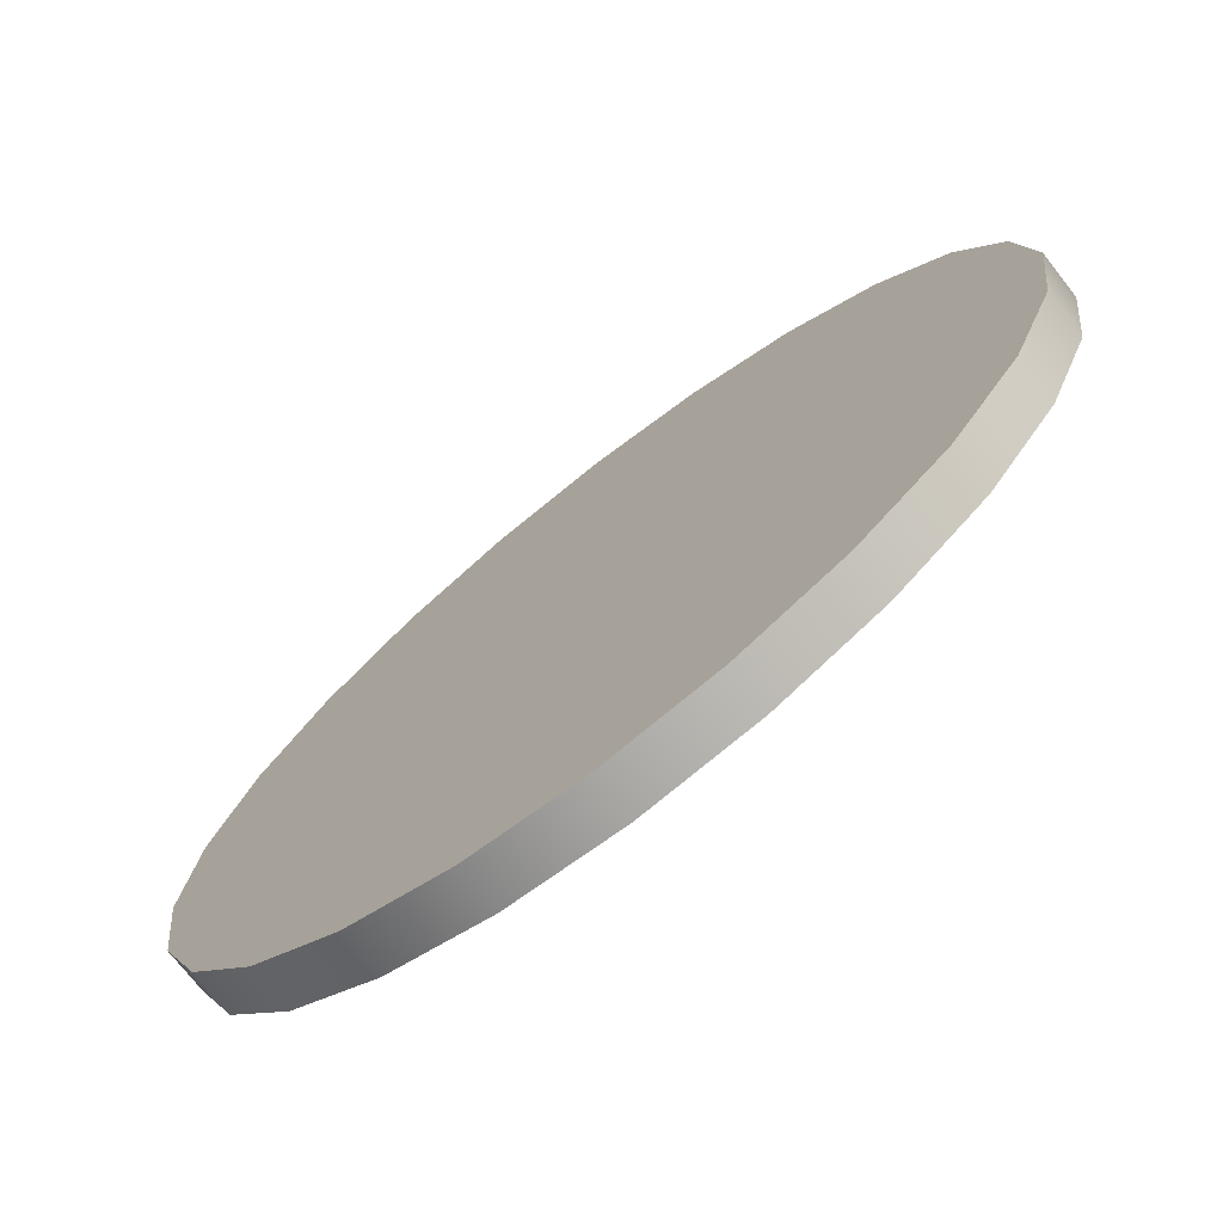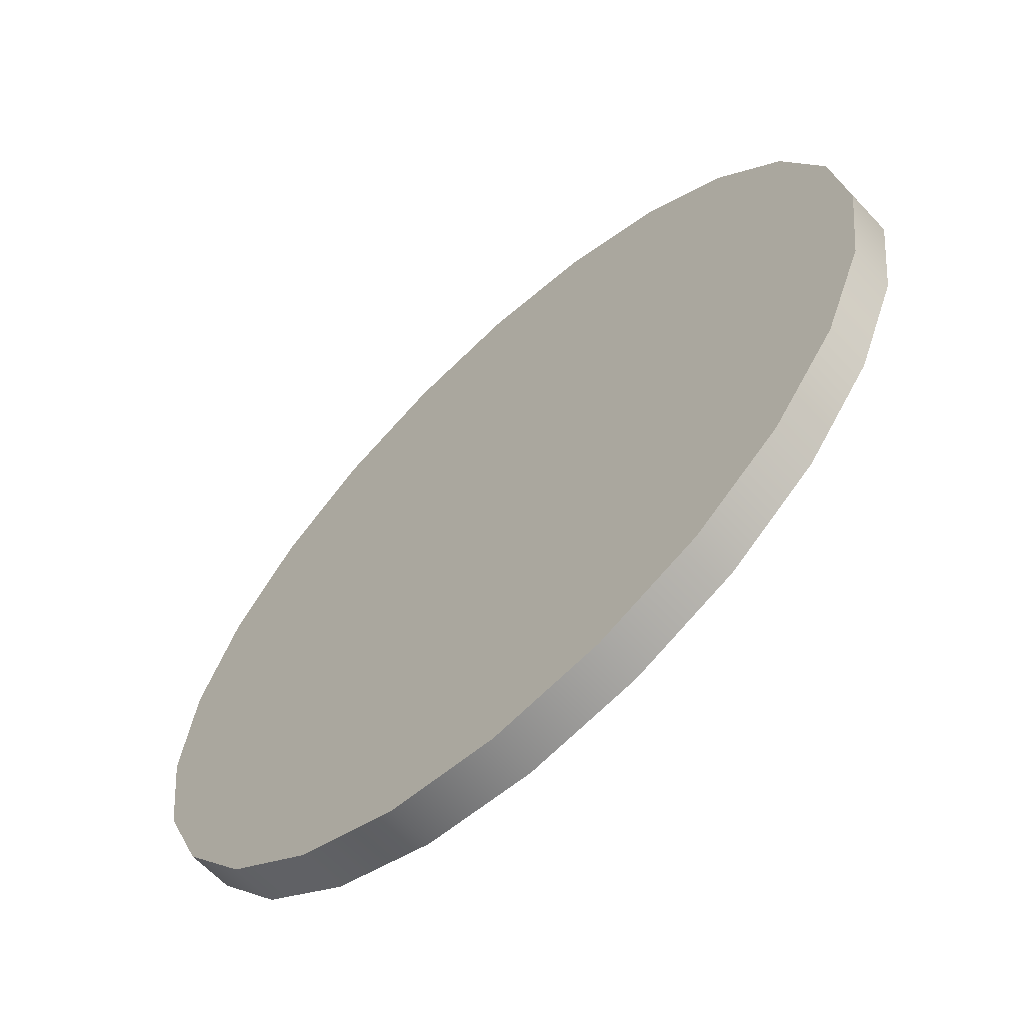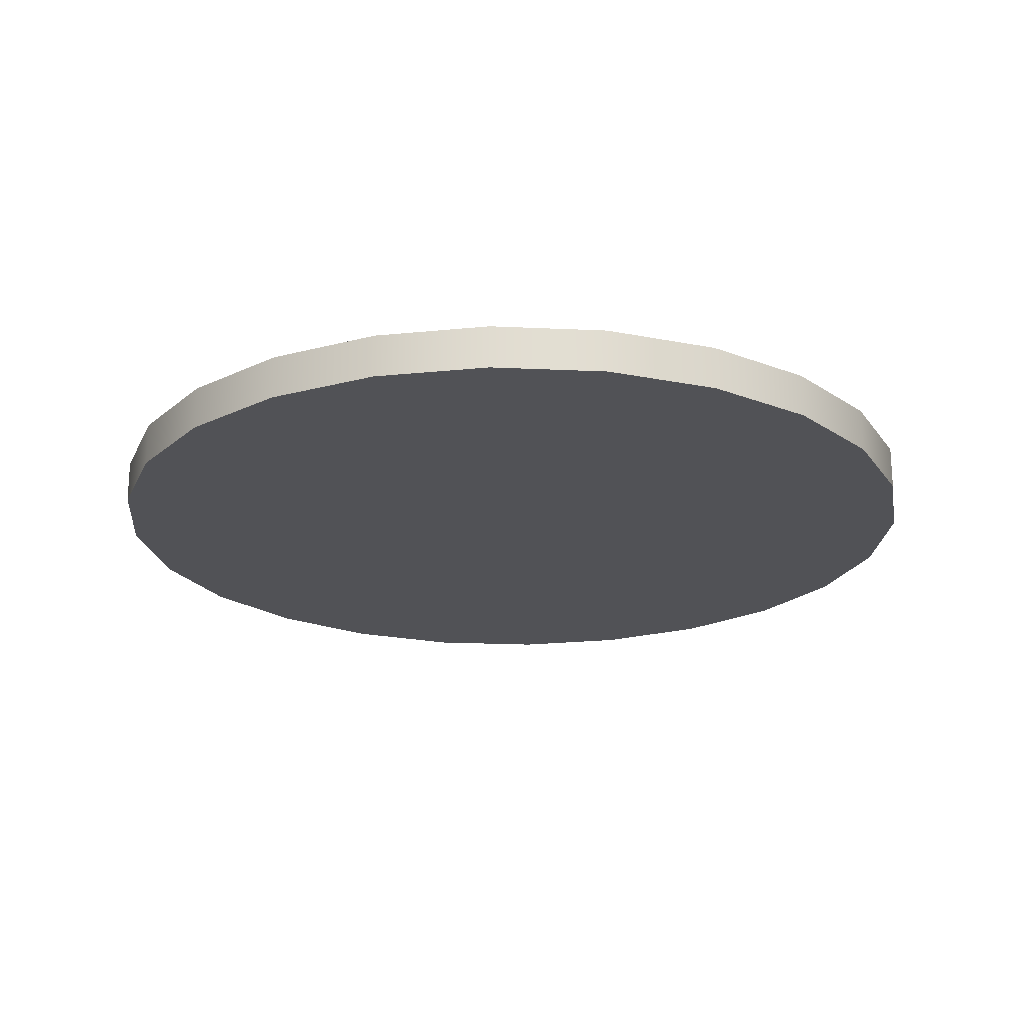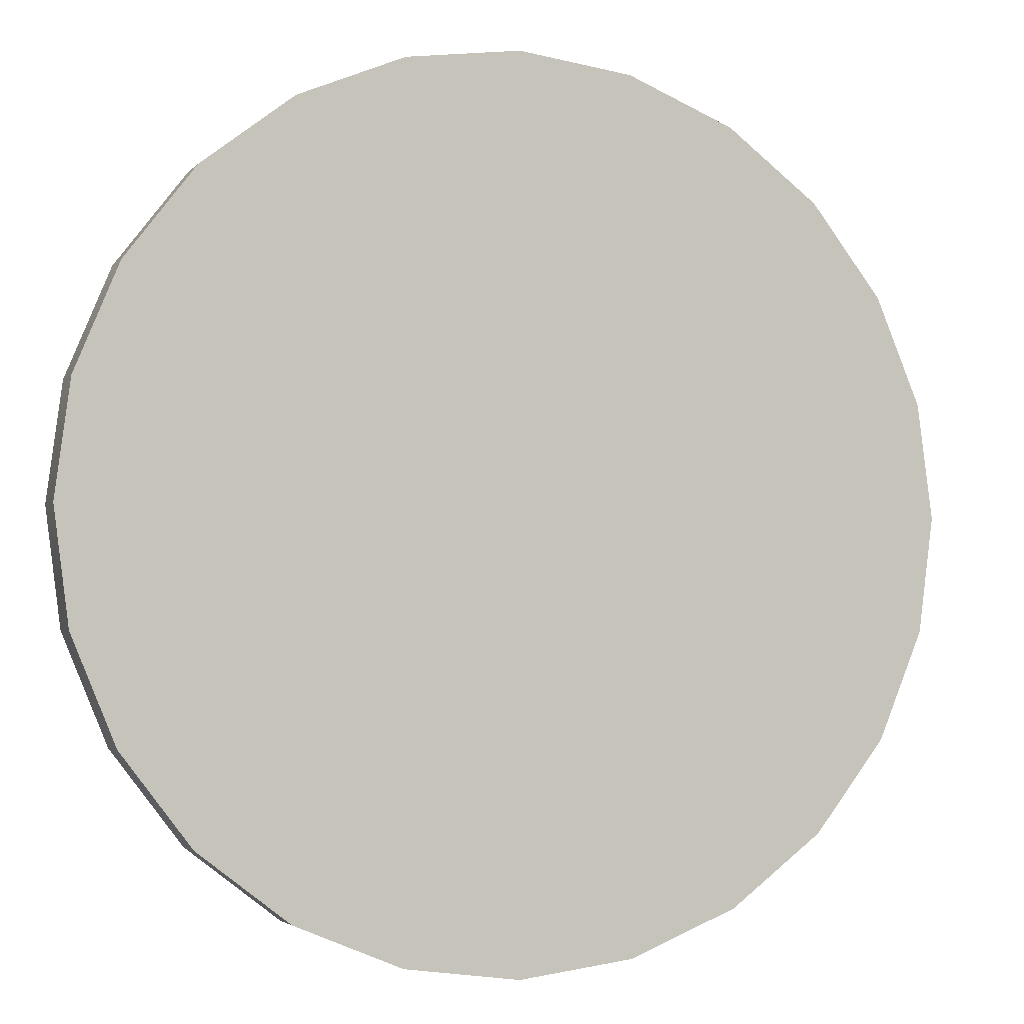
<metadata>
{"format":"obj","ext":"obj","renderer":"f3d","projection":"perspective","resolution":1024,"background":"white","views":[{"elev":-73.8,"azim":38.0,"up":"+Z"},{"elev":-63.8,"azim":-136.9,"up":"+Z"},{"elev":-21.3,"azim":47.8,"up":"+Y"},{"elev":-3.0,"azim":-19.7,"up":"+Z"}]}
</metadata>
<code>
g gate-empty-02
v -0.3882 0.045 1.449
v -0.3882 0.075 1.449
v -2.651e-07 0.075 1.5
v -2.579e-07 0.045 1.5
v -0.3882 0.015 1.449
v 0.3882 0.075 1.449
v -2.508e-07 0.015 1.5
v -0.3882 -0.015 1.449
v 0.3882 0.045 1.449
v 0.75 0.075 1.299
v -2.436e-07 -0.015 1.5
v -0.3882 -0.045 1.449
v 0.75 0.045 1.299
v 1.061 0.075 1.061
v 0.3882 0.015 1.449
v -2.365e-07 -0.045 1.5
v -0.3882 -0.075 1.449
v -2.293e-07 -0.075 1.5
v 1.061 0.045 1.061
v 1.299 0.075 0.75
v 0.75 0.015 1.299
v 0.3882 -0.015 1.449
v 0.3882 -0.045 1.449
v 0.3882 -0.075 1.449
v 1.299 0.045 0.75
v 1.449 0.075 0.3882
v 1.061 0.015 1.061
v 0.75 -0.015 1.299
v 0.75 -0.045 1.299
v 0.75 -0.075 1.299
v 1.449 0.045 0.3882
v 1.5 0.075 3.576e-07
v 1.299 0.015 0.75
v 1.061 -0.015 1.061
v 1.061 -0.045 1.061
v 1.061 -0.075 1.061
v 1.5 0.045 3.576e-07
v 1.449 0.075 -0.3882
v 1.449 0.015 0.3882
v 1.299 -0.015 0.75
v 1.299 -0.045 0.75
v 1.299 -0.075 0.75
v 1.449 0.045 -0.3882
v 1.299 0.075 -0.75
v 1.5 0.015 3.576e-07
v 1.449 -0.015 0.3882
v 1.449 -0.045 0.3882
v 1.449 -0.075 0.3882
v 1.299 0.045 -0.75
v 1.061 0.075 -1.061
v 1.449 0.015 -0.3882
v 1.5 -0.015 3.576e-07
v 1.5 -0.045 3.576e-07
v 1.5 -0.075 3.576e-07
v 1.061 0.045 -1.061
v 0.75 0.075 -1.299
v 1.299 0.015 -0.75
v 1.449 -0.015 -0.3882
v 1.449 -0.045 -0.3882
v 1.449 -0.075 -0.3882
v 0.75 0.045 -1.299
v 0.3882 0.075 -1.449
v 1.061 0.015 -1.061
v 1.299 -0.015 -0.75
v 1.299 -0.045 -0.75
v 1.299 -0.075 -0.75
v 0.3882 0.045 -1.449
v -3.605e-07 0.075 -1.5
v 0.75 0.015 -1.299
v 1.061 -0.015 -1.061
v 1.061 -0.045 -1.061
v 1.061 -0.075 -1.061
v -3.533e-07 0.045 -1.5
v -0.3882 0.075 -1.449
v 0.3882 0.015 -1.449
v 0.75 -0.015 -1.299
v 0.75 -0.045 -1.299
v 0.75 -0.075 -1.299
v -0.3882 0.045 -1.449
v -0.75 0.075 -1.299
v -3.461e-07 0.015 -1.5
v 0.3882 -0.015 -1.449
v 0.3882 -0.045 -1.449
v 0.3882 -0.075 -1.449
v -0.75 0.045 -1.299
v -1.061 0.075 -1.061
v -0.3882 0.015 -1.449
v -3.39e-07 -0.015 -1.5
v -3.318e-07 -0.045 -1.5
v -3.247e-07 -0.075 -1.5
v -1.061 0.045 -1.061
v -1.299 0.075 -0.75
v -0.75 0.015 -1.299
v -0.3882 -0.015 -1.449
v -0.3882 -0.045 -1.449
v -0.3882 -0.075 -1.449
v -1.299 0.045 -0.75
v -1.449 0.075 -0.3882
v -1.061 0.015 -1.061
v -0.75 -0.015 -1.299
v -0.75 -0.045 -1.299
v -0.75 -0.075 -1.299
v -1.449 0.045 -0.3882
v -1.5 0.075 2.265e-07
v -1.299 0.015 -0.75
v -1.061 -0.015 -1.061
v -1.061 -0.045 -1.061
v -1.061 -0.075 -1.061
v -1.5 0.045 2.265e-07
v -1.449 0.075 0.3882
v -1.449 0.015 -0.3882
v -1.299 -0.015 -0.75
v -1.299 -0.045 -0.75
v -1.299 -0.075 -0.75
v -1.449 0.045 0.3882
v -1.299 0.075 0.75
v -1.5 0.015 2.265e-07
v -1.449 -0.015 -0.3882
v -1.449 -0.045 -0.3882
v -1.449 -0.075 -0.3882
v -1.299 0.045 0.75
v -1.061 0.075 1.061
v -1.449 0.015 0.3882
v -1.5 -0.015 2.265e-07
v -1.5 -0.045 2.265e-07
v -1.5 -0.075 2.265e-07
v -1.061 0.045 1.061
v -0.75 0.075 1.299
v -1.299 0.015 0.75
v -1.449 -0.015 0.3882
v -1.449 -0.045 0.3882
v -1.449 -0.075 0.3882
v -0.75 0.045 1.299
v -0.3882 0.075 1.449
v -0.3882 0.045 1.449
v -1.061 0.015 1.061
v -1.299 -0.015 0.75
v -1.299 -0.045 0.75
v -1.299 -0.075 0.75
v -0.75 0.015 1.299
v -0.3882 0.015 1.449
v -1.061 -0.015 1.061
v -1.061 -0.045 1.061
v -1.061 -0.075 1.061
v -0.75 -0.015 1.299
v -0.3882 -0.015 1.449
v -0.75 -0.045 1.299
v -0.75 -0.075 1.299
v -0.3882 -0.045 1.449
v -0.3882 -0.075 1.449
v 1.449 0.075 -0.3882
v 1.5 0.075 3.576e-07
v 1.449 0.075 3.554e-07
v 1.449 0.075 0.3882
v 1.299 0.075 3.488e-07
v 1.299 0.075 -0.3882
v 1.299 0.075 -0.75
v 1.061 0.075 -0.75
v 1.061 0.075 -1.061
v 1.061 0.075 -0.3882
v 1.299 0.075 0.3882
v 1.299 0.075 0.75
v 0.75 0.075 -0.75
v 1.061 0.075 3.384e-07
v 1.061 0.075 0.3882
v 0.75 0.075 -0.3882
v 0.75 0.075 -1.061
v 0.75 0.075 -1.299
v 0.3882 0.075 -1.061
v 1.061 0.075 0.75
v 1.061 0.075 1.061
v 0.75 0.075 3.248e-07
v 0.3882 0.075 -0.75
v 0.3882 0.075 -1.299
v 0.3882 0.075 -1.449
v 3.486e-07 0.075 -1.299
v 0.75 0.075 1.061
v 0.75 0.075 1.299
v 0.75 0.075 0.3882
v 0.3882 0.075 -0.3882
v 1.13e-07 0.075 -1.061
v 3.247e-07 0.075 -1.449
v -3.605e-07 0.075 -1.5
v -0.3882 0.075 -1.449
v -0.3882 0.075 -1.299
v -0.75 0.075 -1.299
v 1.581e-07 0.075 -0.75
v 0.3882 0.075 3.09e-07
v -0.3882 0.075 -1.061
v -0.75 0.075 -1.061
v -1.061 0.075 -1.061
v 1.315e-07 0.075 -0.3882
v -0.3882 0.075 -0.75
v -1.061 0.075 -0.75
v -1.299 0.075 -0.75
v -0.75 0.075 -0.75
v -0.3882 0.075 -0.3882
v -2.071e-08 0.075 2.921e-07
v -0.75 0.075 -0.3882
v -1.299 0.075 -0.3882
v -1.449 0.075 -0.3882
v 0.3882 0.075 0.3882
v -0.3882 0.075 2.751e-07
v -1.061 0.075 -0.3882
v -0.75 0.075 2.593e-07
v -1.133e-07 0.075 0.3882
v 0.75 0.075 0.75
v -1.061 0.075 2.457e-07
v -0.3882 0.075 0.3882
v 0.3882 0.075 0.75
v 0.3882 0.075 1.061
v -1.399e-07 0.075 0.75
v 0.3882 0.075 1.299
v 0.3882 0.075 1.449
v -0.3882 0.075 0.75
v -2.736e-07 0.075 1.061
v -0.75 0.075 0.3882
v -3.513e-07 0.075 1.449
v -2.651e-07 0.075 1.5
v -0.3882 0.075 1.449
v -3.9e-07 0.075 1.299
v -0.3882 0.075 1.061
v -0.75 0.075 0.75
v -0.3882 0.075 1.299
v -0.75 0.075 1.299
v -0.75 0.075 1.061
v -1.061 0.075 1.061
v -1.061 0.075 0.75
v -1.299 0.075 0.75
v -1.061 0.075 0.3882
v -1.299 0.075 0.3882
v -1.449 0.075 0.3882
v -1.299 0.075 2.353e-07
v -1.449 0.075 2.287e-07
v -1.5 0.075 2.265e-07
v 1.5 -0.075 3.576e-07
v 1.449 -0.075 -0.3882
v 1.449 -0.075 3.554e-07
v 1.449 -0.075 0.3882
v 1.299 -0.075 3.488e-07
v 1.299 -0.075 -0.3882
v 1.299 -0.075 -0.75
v 1.061 -0.075 -0.75
v 1.061 -0.075 -1.061
v 1.061 -0.075 -0.3882
v 1.299 -0.075 0.3882
v 1.299 -0.075 0.75
v 0.75 -0.075 -0.75
v 1.061 -0.075 3.384e-07
v 1.061 -0.075 0.3882
v 0.75 -0.075 -0.3882
v 0.75 -0.075 -1.061
v 0.75 -0.075 -1.299
v 0.3882 -0.075 -1.061
v 1.061 -0.075 0.75
v 1.061 -0.075 1.061
v 0.75 -0.075 3.248e-07
v 0.3882 -0.075 -0.75
v 0.75 -0.075 0.3882
v 0.75 -0.075 0.75
v 0.3882 -0.075 -0.3882
v 0.3882 -0.075 3.09e-07
v 0.3882 -0.075 -1.299
v 0.3882 -0.075 -1.449
v 3.248e-07 -0.075 -1.299
v 3.275e-07 -0.075 -1.061
v 1.939e-07 -0.075 -0.75
v 3.605e-07 -0.075 -1.449
v -3.247e-07 -0.075 -1.5
v -0.3882 -0.075 -1.449
v -0.3882 -0.075 -1.299
v -0.75 -0.075 -1.299
v -0.3882 -0.075 -1.061
v -0.75 -0.075 -1.061
v -1.061 -0.075 -1.061
v -1.16e-08 -0.075 -0.3882
v -0.3882 -0.075 -0.75
v -1.061 -0.075 -0.75
v -1.299 -0.075 -0.75
v -0.75 -0.075 -0.75
v -0.3882 -0.075 -0.3882
v 1.505e-08 -0.075 2.921e-07
v -0.75 -0.075 -0.3882
v -1.299 -0.075 -0.3882
v -1.449 -0.075 -0.3882
v 0.3882 -0.075 0.3882
v -0.3882 -0.075 2.751e-07
v -1.061 -0.075 -0.3882
v -1.791e-08 -0.075 0.3882
v 0.3882 -0.075 0.75
v -0.75 -0.075 2.593e-07
v -1.061 -0.075 2.457e-07
v -0.3882 -0.075 0.3882
v 0.75 -0.075 1.061
v 0.75 -0.075 1.299
v -2.234e-07 -0.075 0.75
v 0.3882 -0.075 1.061
v -0.75 -0.075 0.3882
v -1.299 -0.075 2.353e-07
v 0.3882 -0.075 1.299
v 0.3882 -0.075 1.449
v -0.3882 -0.075 0.75
v -2.378e-07 -0.075 1.061
v -1.061 -0.075 0.3882
v -1.449 -0.075 2.287e-07
v -1.5 -0.075 2.265e-07
v -1.449 -0.075 0.3882
v -1.299 -0.075 0.3882
v -1.299 -0.075 0.75
v -1.061 -0.075 0.75
v -1.061 -0.075 1.061
v -0.75 -0.075 0.75
v -0.3882 -0.075 1.061
v -0.75 -0.075 1.061
v -0.75 -0.075 1.299
v -0.3882 -0.075 1.299
v -0.3882 -0.075 1.449
v -2.649e-07 -0.075 1.299
v -3.751e-07 -0.075 1.449
v -2.293e-07 -0.075 1.5
g gate-empty-02_0
f 3 2 1
f 4 3 1
f 4 1 5
f 6 3 4
f 7 4 5
f 7 5 8
f 9 6 4
f 9 4 7
f 10 6 9
f 11 7 8
f 11 8 12
f 13 10 9
f 14 10 13
f 15 9 7
f 15 7 11
f 13 9 15
f 16 11 12
f 16 12 17
f 18 16 17
f 19 14 13
f 20 14 19
f 21 13 15
f 19 13 21
f 22 15 11
f 22 11 16
f 21 15 22
f 23 16 18
f 23 22 16
f 24 23 18
f 25 20 19
f 26 20 25
f 27 19 21
f 25 19 27
f 28 21 22
f 28 22 23
f 27 21 28
f 29 23 24
f 29 28 23
f 30 29 24
f 31 26 25
f 32 26 31
f 33 25 27
f 31 25 33
f 34 27 28
f 34 28 29
f 33 27 34
f 35 29 30
f 35 34 29
f 36 35 30
f 37 32 31
f 38 32 37
f 39 31 33
f 37 31 39
f 40 33 34
f 40 34 35
f 39 33 40
f 41 35 36
f 41 40 35
f 42 41 36
f 43 38 37
f 44 38 43
f 45 37 39
f 43 37 45
f 46 39 40
f 46 40 41
f 45 39 46
f 47 41 42
f 47 46 41
f 48 47 42
f 49 44 43
f 50 44 49
f 51 43 45
f 49 43 51
f 52 45 46
f 52 46 47
f 51 45 52
f 53 47 48
f 53 52 47
f 54 53 48
f 55 50 49
f 56 50 55
f 57 49 51
f 55 49 57
f 58 51 52
f 58 52 53
f 57 51 58
f 59 53 54
f 59 58 53
f 60 59 54
f 61 56 55
f 62 56 61
f 63 55 57
f 61 55 63
f 64 57 58
f 64 58 59
f 63 57 64
f 65 59 60
f 65 64 59
f 66 65 60
f 67 62 61
f 68 62 67
f 69 61 63
f 67 61 69
f 70 63 64
f 70 64 65
f 69 63 70
f 71 65 66
f 71 70 65
f 72 71 66
f 73 68 67
f 74 68 73
f 75 67 69
f 73 67 75
f 76 69 70
f 76 70 71
f 75 69 76
f 77 71 72
f 77 76 71
f 78 77 72
f 79 74 73
f 80 74 79
f 81 73 75
f 79 73 81
f 82 75 76
f 82 76 77
f 81 75 82
f 83 77 78
f 83 82 77
f 84 83 78
f 85 80 79
f 86 80 85
f 87 79 81
f 85 79 87
f 88 81 82
f 88 82 83
f 87 81 88
f 89 83 84
f 89 88 83
f 90 89 84
f 91 86 85
f 92 86 91
f 93 85 87
f 91 85 93
f 94 87 88
f 94 88 89
f 93 87 94
f 95 89 90
f 95 94 89
f 96 95 90
f 97 92 91
f 98 92 97
f 99 91 93
f 97 91 99
f 100 93 94
f 100 94 95
f 99 93 100
f 101 95 96
f 101 100 95
f 102 101 96
f 103 98 97
f 104 98 103
f 105 97 99
f 103 97 105
f 106 99 100
f 106 100 101
f 105 99 106
f 107 101 102
f 107 106 101
f 108 107 102
f 109 104 103
f 110 104 109
f 111 103 105
f 109 103 111
f 112 105 106
f 112 106 107
f 111 105 112
f 113 107 108
f 113 112 107
f 114 113 108
f 115 110 109
f 116 110 115
f 117 109 111
f 115 109 117
f 118 111 112
f 118 112 113
f 117 111 118
f 119 113 114
f 119 118 113
f 120 119 114
f 121 116 115
f 122 116 121
f 123 115 117
f 121 115 123
f 124 117 118
f 124 118 119
f 123 117 124
f 125 119 120
f 125 124 119
f 126 125 120
f 127 122 121
f 128 122 127
f 129 121 123
f 127 121 129
f 130 123 124
f 130 124 125
f 129 123 130
f 131 125 126
f 131 130 125
f 132 131 126
f 133 128 127
f 134 128 133
f 135 134 133
f 136 127 129
f 133 127 136
f 137 129 130
f 137 130 131
f 136 129 137
f 138 131 132
f 138 137 131
f 139 138 132
f 135 133 140
f 140 133 136
f 141 135 140
f 142 136 137
f 142 137 138
f 140 136 142
f 143 138 139
f 143 142 138
f 144 143 139
f 141 140 145
f 145 140 142
f 145 142 143
f 146 141 145
f 147 143 144
f 147 145 143
f 146 145 147
f 148 147 144
f 149 146 147
f 149 147 148
f 150 149 148
f 153 152 151
f 152 153 154
f 155 153 151
f 154 153 155
f 151 156 155
f 157 156 151
f 156 157 158
f 159 158 157
f 158 160 156
f 160 155 156
f 155 161 154
f 154 161 162
f 163 158 159
f 163 160 158
f 161 155 164
f 164 155 160
f 162 161 165
f 164 165 161
f 166 164 160
f 166 160 163
f 159 167 163
f 168 167 159
f 169 163 167
f 169 167 168
f 165 170 162
f 162 170 171
f 165 164 172
f 172 164 166
f 173 166 163
f 173 163 169
f 169 168 174
f 175 174 168
f 176 169 174
f 176 174 175
f 177 171 170
f 171 177 178
f 170 165 179
f 172 179 165
f 180 172 166
f 180 166 173
f 181 173 169
f 181 169 176
f 182 176 175
f 183 182 175
f 184 182 183
f 185 176 182
f 182 184 185
f 185 181 176
f 186 185 184
f 187 173 181
f 187 180 173
f 188 172 180
f 179 172 188
f 189 181 185
f 189 187 181
f 185 186 190
f 190 189 185
f 191 190 186
f 192 180 187
f 192 188 180
f 193 187 189
f 190 193 189
f 193 192 187
f 190 191 194
f 195 194 191
f 196 193 190
f 194 196 190
f 197 192 193
f 196 197 193
f 198 188 192
f 197 198 192
f 199 197 196
f 194 199 196
f 194 195 200
f 201 200 195
f 202 188 198
f 188 202 179
f 203 198 197
f 199 203 197
f 204 199 194
f 200 204 194
f 204 205 199
f 205 203 199
f 206 198 203
f 198 206 202
f 207 179 202
f 179 207 170
f 170 207 177
f 200 208 204
f 208 205 204
f 209 203 205
f 203 209 206
f 202 210 207
f 210 202 206
f 211 177 207
f 207 210 211
f 178 177 211
f 206 212 210
f 211 210 212
f 211 213 178
f 178 213 214
f 215 212 206
f 206 209 215
f 212 216 211
f 213 211 216
f 216 212 215
f 205 217 209
f 217 205 208
f 218 214 213
f 214 218 219
f 219 218 220
f 213 221 218
f 216 221 213
f 220 218 221
f 215 222 216
f 221 216 222
f 223 215 209
f 209 217 223
f 222 215 223
f 224 220 221
f 222 224 221
f 220 224 225
f 225 224 222
f 226 225 222
f 223 226 222
f 225 226 227
f 228 227 226
f 226 223 228
f 227 228 229
f 223 217 230
f 230 228 223
f 208 230 217
f 231 229 228
f 228 230 231
f 229 231 232
f 230 208 233
f 233 231 230
f 233 208 200
f 200 201 233
f 234 232 231
f 231 233 234
f 234 233 201
f 232 234 235
f 235 234 201
f 238 237 236
f 239 238 236
f 238 240 237
f 240 238 239
f 241 237 240
f 237 241 242
f 243 242 241
f 242 243 244
f 241 245 243
f 245 241 240
f 240 239 246
f 247 246 239
f 244 243 248
f 248 243 245
f 240 249 245
f 249 240 246
f 250 246 247
f 246 250 249
f 251 245 249
f 245 251 248
f 248 252 244
f 244 252 253
f 254 252 248
f 253 252 254
f 250 247 255
f 256 255 247
f 257 249 250
f 249 257 251
f 258 248 251
f 248 258 254
f 259 250 255
f 250 259 257
f 260 255 256
f 255 260 259
f 261 251 257
f 251 261 258
f 262 257 259
f 257 262 261
f 254 263 253
f 253 263 264
f 265 263 254
f 264 263 265
f 266 254 258
f 254 266 265
f 267 258 261
f 258 267 266
f 265 268 264
f 264 268 269
f 269 268 270
f 268 265 271
f 271 270 268
f 271 265 266
f 270 271 272
f 266 273 271
f 273 266 267
f 274 272 271
f 271 273 274
f 272 274 275
f 261 276 267
f 276 261 262
f 267 277 273
f 274 273 277
f 277 267 276
f 278 275 274
f 275 278 279
f 277 280 274
f 274 280 278
f 276 281 277
f 280 277 281
f 262 282 276
f 281 276 282
f 281 283 280
f 278 280 283
f 284 279 278
f 279 284 285
f 282 262 286
f 259 286 262
f 286 259 260
f 282 287 281
f 283 281 287
f 283 288 278
f 278 288 284
f 286 289 282
f 287 282 289
f 260 290 286
f 289 286 290
f 287 291 283
f 288 283 291
f 284 288 292
f 291 292 288
f 289 293 287
f 291 287 293
f 290 260 294
f 256 294 260
f 295 294 256
f 290 296 289
f 293 289 296
f 294 297 290
f 297 294 295
f 296 290 297
f 293 298 291
f 292 291 298
f 292 299 284
f 285 284 299
f 297 295 300
f 301 300 295
f 296 302 293
f 298 293 302
f 297 303 296
f 303 297 300
f 302 296 303
f 298 304 292
f 299 292 304
f 285 299 305
f 306 285 305
f 306 305 307
f 305 299 308
f 308 307 305
f 304 308 299
f 307 308 309
f 310 309 308
f 308 304 310
f 309 310 311
f 304 298 312
f 312 310 304
f 302 312 298
f 310 312 311
f 303 313 302
f 312 302 313
f 311 312 314
f 313 314 312
f 311 314 315
f 316 315 314
f 314 313 316
f 315 316 317
f 313 303 318
f 318 316 313
f 300 318 303
f 318 300 301
f 319 317 316
f 316 318 319
f 319 318 301
f 317 319 320
f 320 319 301

</code>
